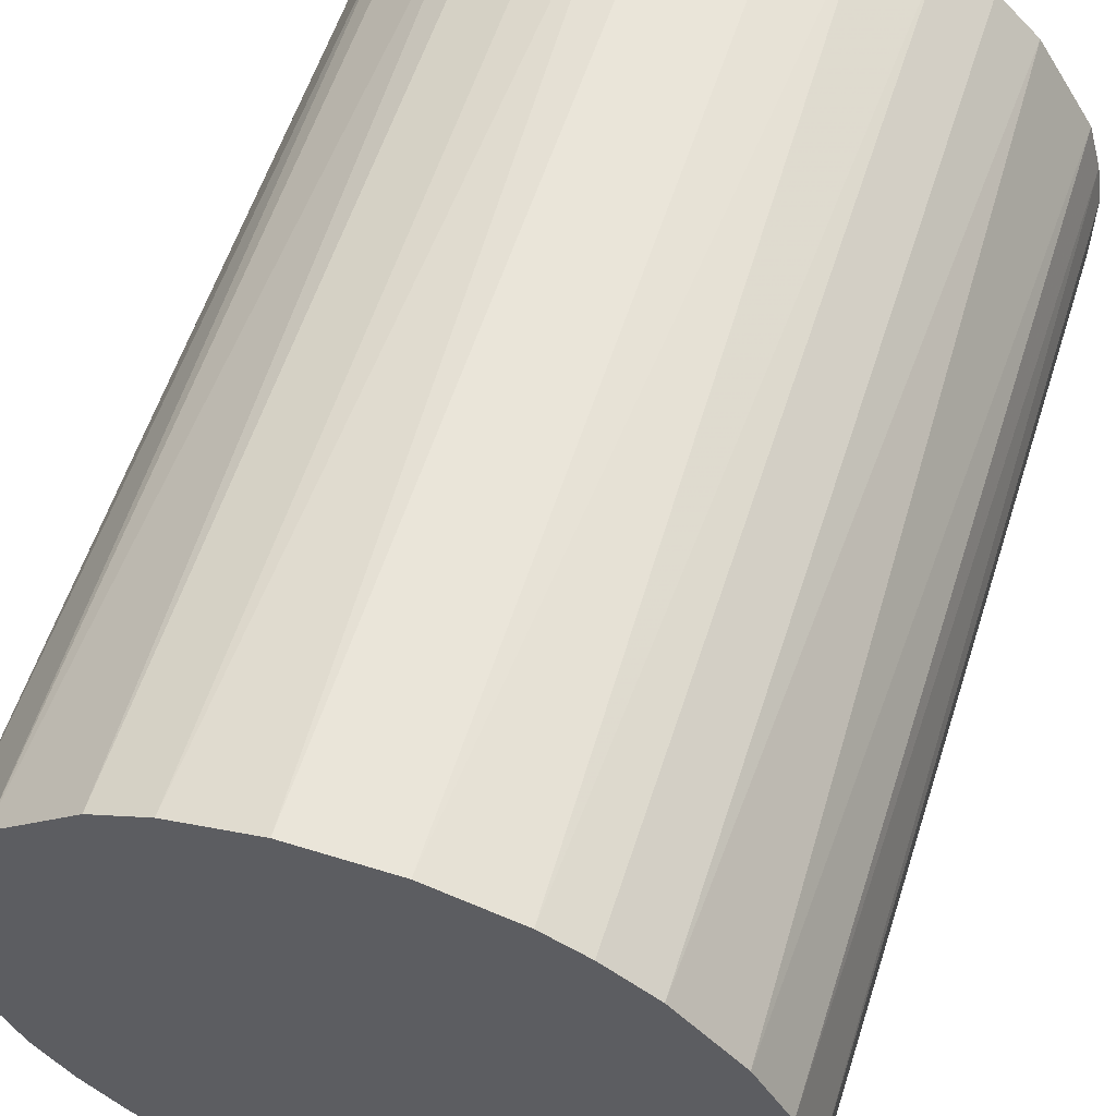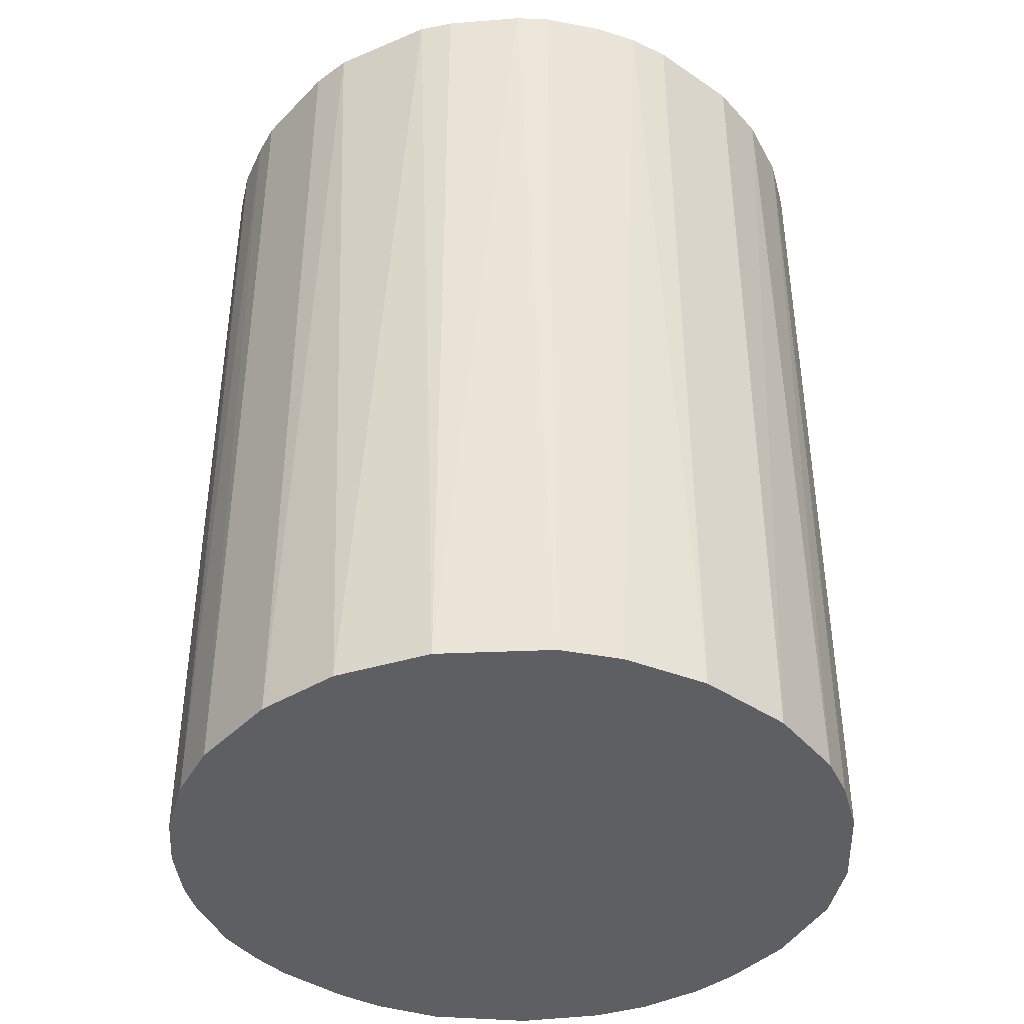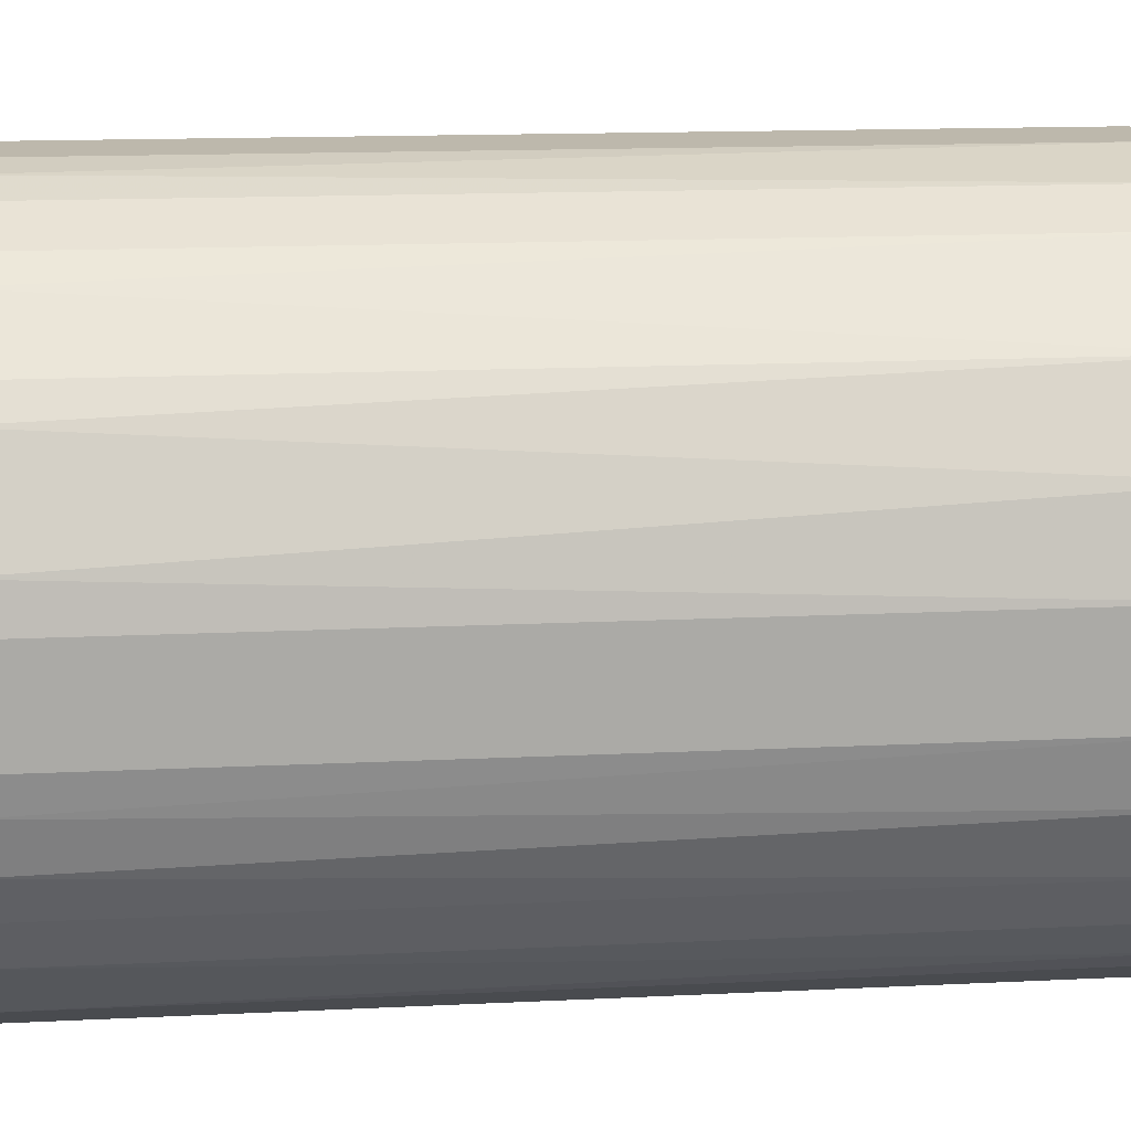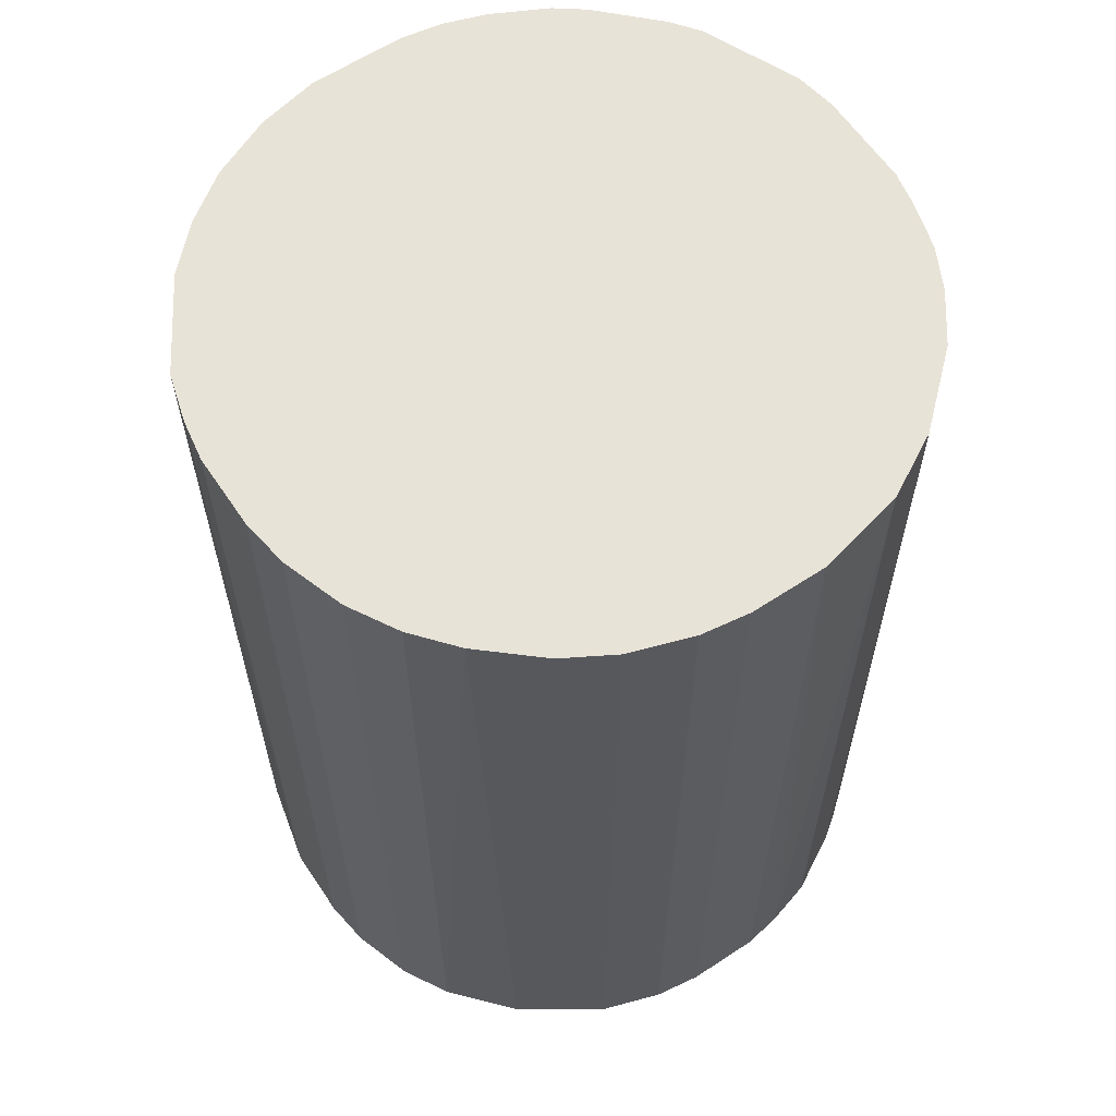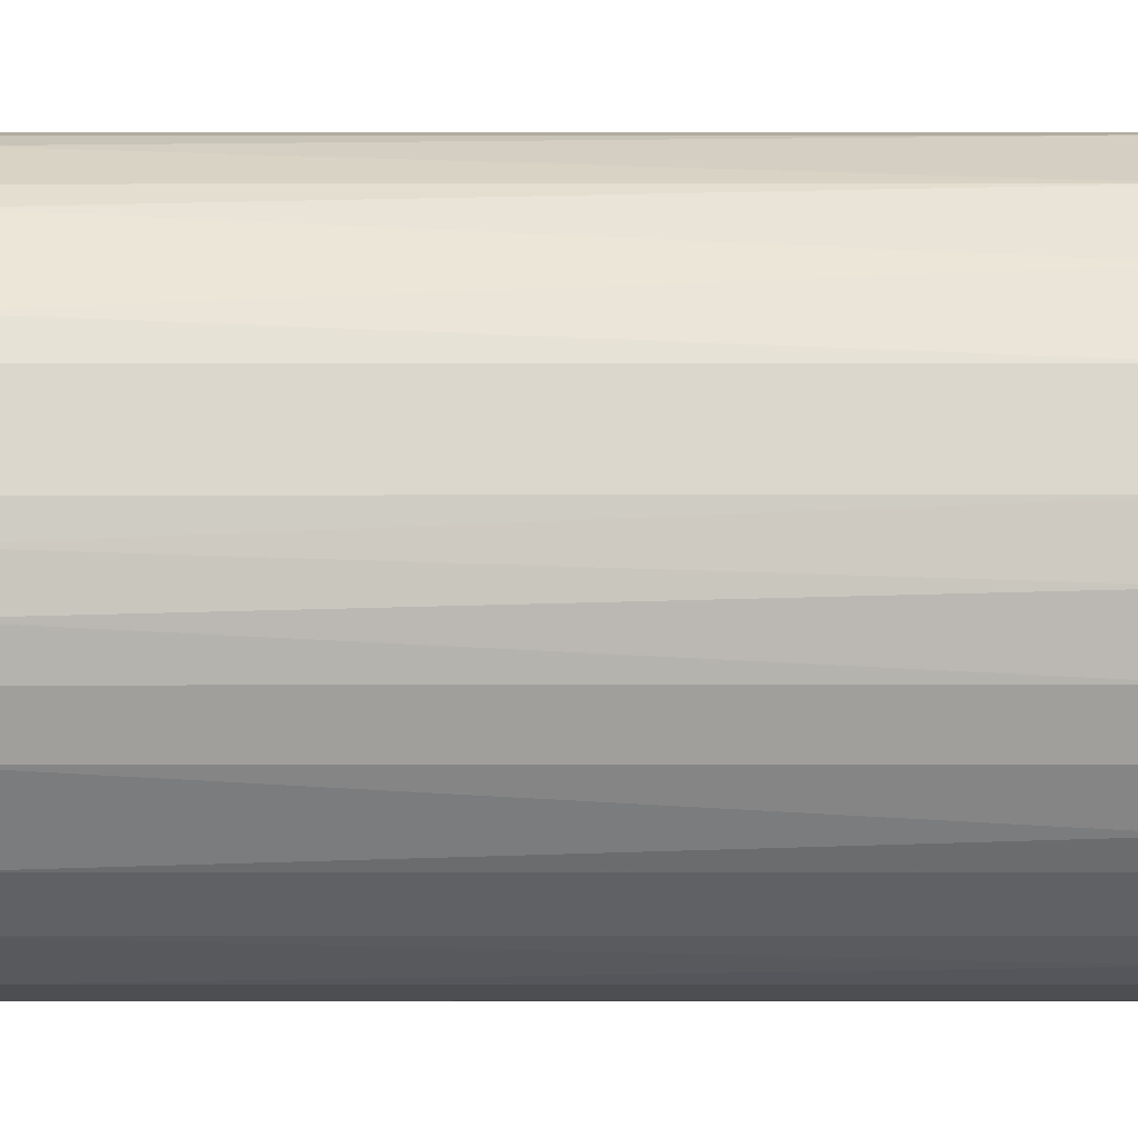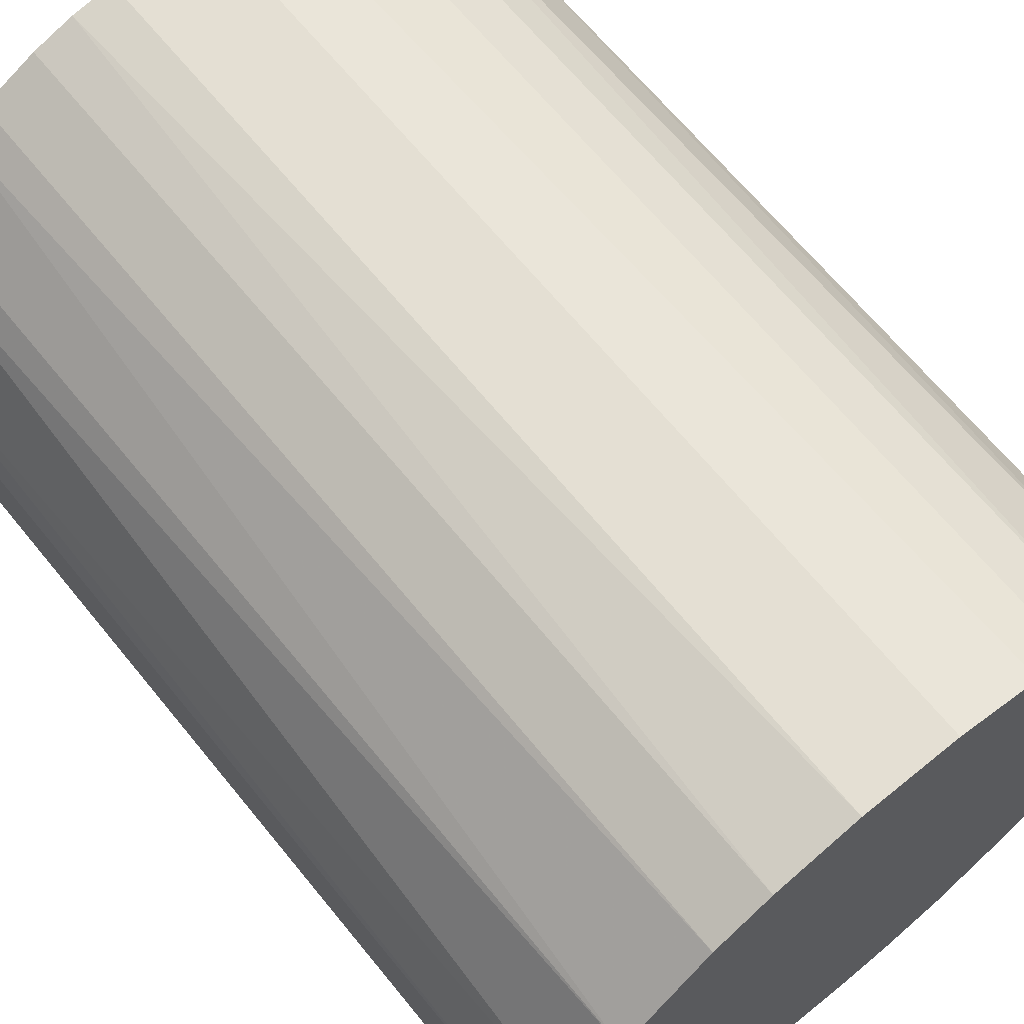
<metadata>
{"format":"obj","ext":"obj","renderer":"f3d","projection":"perspective","resolution":1024,"background":"white","views":[{"elev":58.3,"azim":-162.2,"up":"+Y"},{"elev":-40.9,"azim":140.5,"up":"+Z"},{"elev":14.7,"azim":83.9,"up":"+Y"},{"elev":61.5,"azim":-33.8,"up":"+Z"},{"elev":-16.7,"azim":90.1,"up":"+Y"},{"elev":66.6,"azim":140.8,"up":"+Y"}]}
</metadata>
<code>
o convex_0
v -0.03037 -0.003145 -0.04114
v 0.03026 0.004273 0.04114
v 0.02964 0.007988 0.04114
v -0.02975 -0.007472 0.04114
v 0.007365 -0.02975 -0.04114
v 0.004273 0.03026 -0.04114
v -0.01552 0.02654 0.04114
v -0.007472 -0.02975 0.04114
v 0.03026 0.004273 -0.04114
v 0.02346 -0.01985 0.04114
v -0.02047 -0.02294 -0.04114
v 0.01665 0.02592 0.04114
v -0.02542 0.01726 -0.04114
v 0.02655 -0.01552 -0.04114
v 0.02407 0.01912 -0.04114
v -0.02851 0.0117 0.04114
v -0.0118 0.0284 -0.04114
v -0.00438 0.03026 0.04114
v 0.0117 -0.02851 0.04114
v -0.02232 -0.02109 0.04114
v -0.007472 -0.02975 -0.04114
v 0.02964 -0.007472 0.04114
v 0.01726 -0.02541 -0.04114
v -0.02789 -0.01304 -0.04114
v 0.01665 0.02592 -0.04114
v 0.007988 0.02963 0.04114
v 0.02593 0.01664 0.04114
v -0.03037 0.003656 -0.04114
v 0.03026 -0.00438 -0.04114
v 0.003656 -0.03037 0.04114
v -0.01304 -0.02789 0.04114
v -0.02356 0.01974 0.04114
v -0.01985 0.02346 -0.04114
v -0.03037 0.003656 0.04114
v 0.0284 0.0117 -0.04114
v -0.02542 -0.01737 0.04114
v -0.00438 0.03026 -0.04114
v -0.02851 0.0117 -0.04114
v 0.0284 -0.0118 0.04114
v -0.01304 -0.02789 -0.04114
v -0.003145 -0.03037 -0.04114
v 0.0117 0.0284 -0.04114
v 0.01726 -0.02541 0.04114
v 0.01974 -0.02356 -0.04114
v -0.01737 -0.02541 0.04114
v 0.01912 0.02407 0.04114
v -0.02542 -0.01737 -0.04114
v 0.02902 -0.009947 -0.04114
v -0.009947 0.02902 0.04114
v 0.0117 -0.02851 -0.04114
v -0.02789 -0.01304 0.04114
v 0.004273 0.03026 0.04114
v 0.03026 -0.00438 0.04114
v -0.01985 0.02346 0.04114
v 0.02346 -0.01985 -0.04114
v -0.02975 -0.007472 -0.04114
v 0.003656 -0.03037 -0.04114
v -0.003145 -0.03037 0.04114
v -0.03037 -0.003145 0.04114
v -0.02975 0.007365 0.04114
v 0.02655 -0.01552 0.04114
v -0.01552 0.02654 -0.04114
v 0.0117 0.0284 0.04114
v 0.02407 0.01912 0.04114
f 46 27 64
f 2 3 4
f 5 1 6
f 4 3 7
f 2 4 8
f 3 2 9
f 5 6 9
f 2 8 10
f 1 5 11
f 7 3 12
f 6 1 13
f 5 9 14
f 9 6 15
f 4 7 16
f 6 13 17
f 7 12 18
f 10 8 19
f 8 4 20
f 11 5 21
f 2 10 22
f 5 14 23
f 1 11 24
f 15 6 25
f 18 12 26
f 12 3 27
f 13 1 28
f 9 2 29
f 14 9 29
f 5 19 30
f 19 8 30
f 8 20 31
f 21 8 31
f 16 7 32
f 13 16 32
f 17 13 33
f 13 32 33
f 4 16 34
f 28 1 34
f 3 9 35
f 9 15 35
f 27 3 35
f 15 27 35
f 20 4 36
f 6 17 37
f 18 6 37
f 16 13 38
f 13 28 38
f 22 10 39
f 11 21 40
f 21 31 40
f 21 5 41
f 8 21 41
f 25 6 42
f 12 25 42
f 6 26 42
f 10 19 43
f 19 23 43
f 43 23 44
f 23 14 44
f 10 43 44
f 20 11 45
f 31 20 45
f 11 40 45
f 40 31 45
f 25 12 46
f 15 25 46
f 12 27 46
f 11 20 47
f 24 11 47
f 20 36 47
f 36 24 47
f 14 29 48
f 29 22 48
f 39 14 48
f 22 39 48
f 17 7 49
f 7 18 49
f 37 17 49
f 18 37 49
f 19 5 50
f 5 23 50
f 23 19 50
f 4 24 51
f 36 4 51
f 24 36 51
f 6 18 52
f 26 6 52
f 18 26 52
f 2 22 53
f 29 2 53
f 22 29 53
f 32 7 54
f 7 33 54
f 33 32 54
f 14 10 55
f 10 44 55
f 44 14 55
f 4 1 56
f 1 24 56
f 24 4 56
f 5 30 57
f 41 5 57
f 30 41 57
f 30 8 58
f 8 41 58
f 41 30 58
f 1 4 59
f 34 1 59
f 4 34 59
f 34 16 60
f 28 34 60
f 16 38 60
f 38 28 60
f 10 14 61
f 39 10 61
f 14 39 61
f 7 17 62
f 33 7 62
f 17 33 62
f 26 12 63
f 12 42 63
f 42 26 63
f 27 15 64
f 15 46 64

</code>
